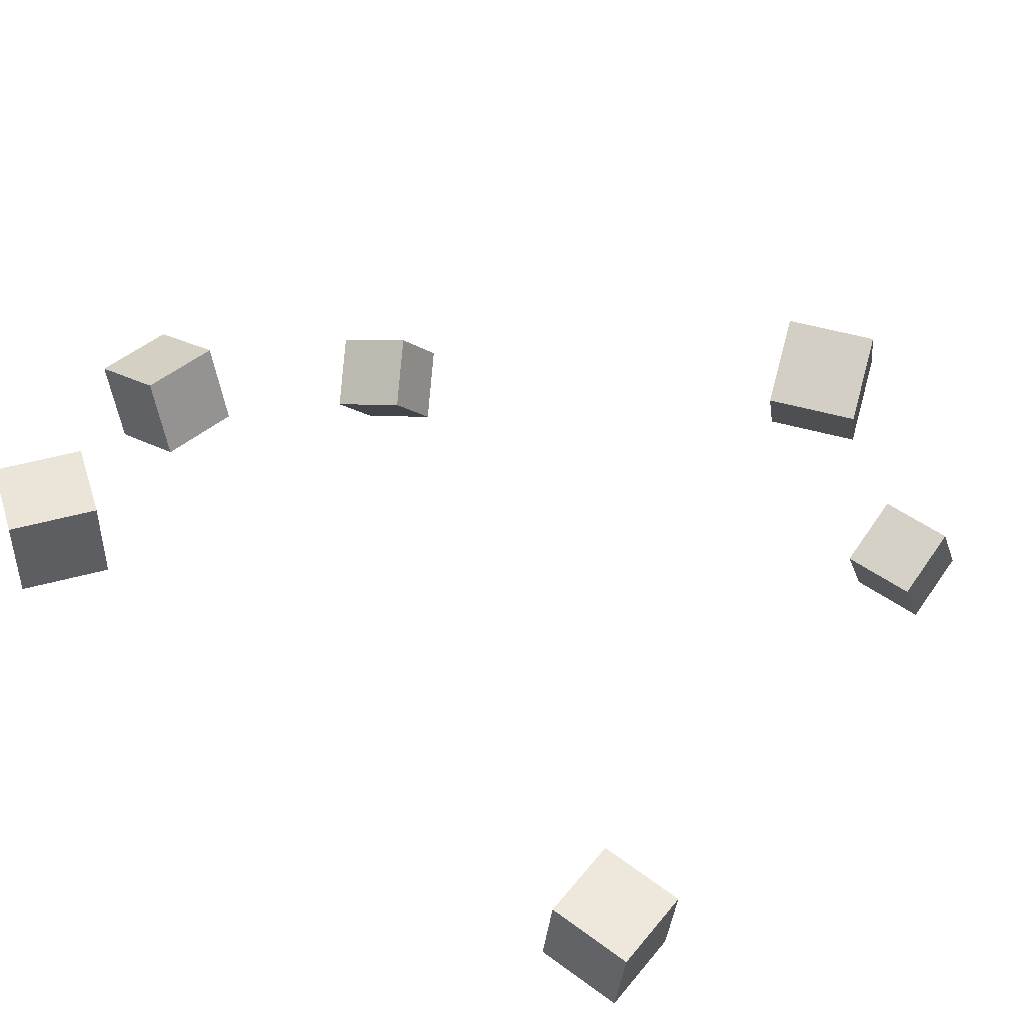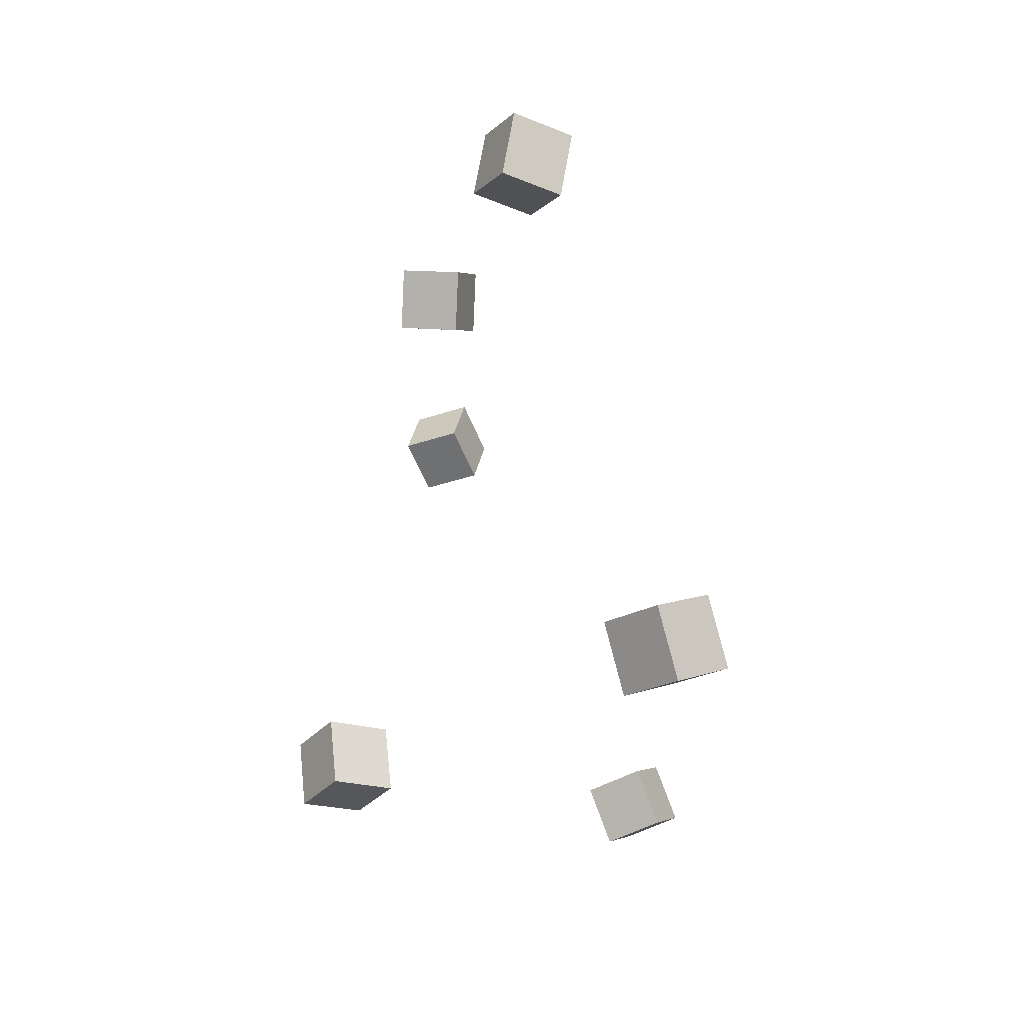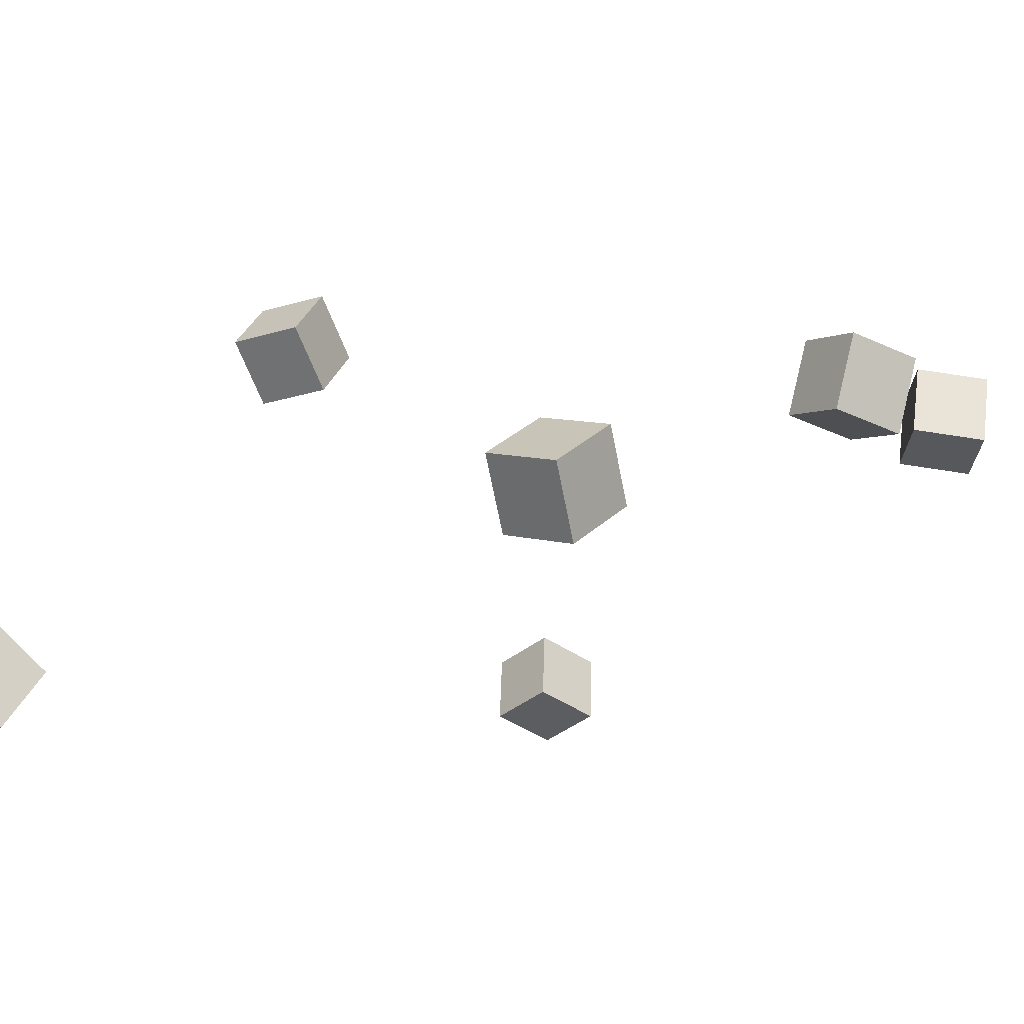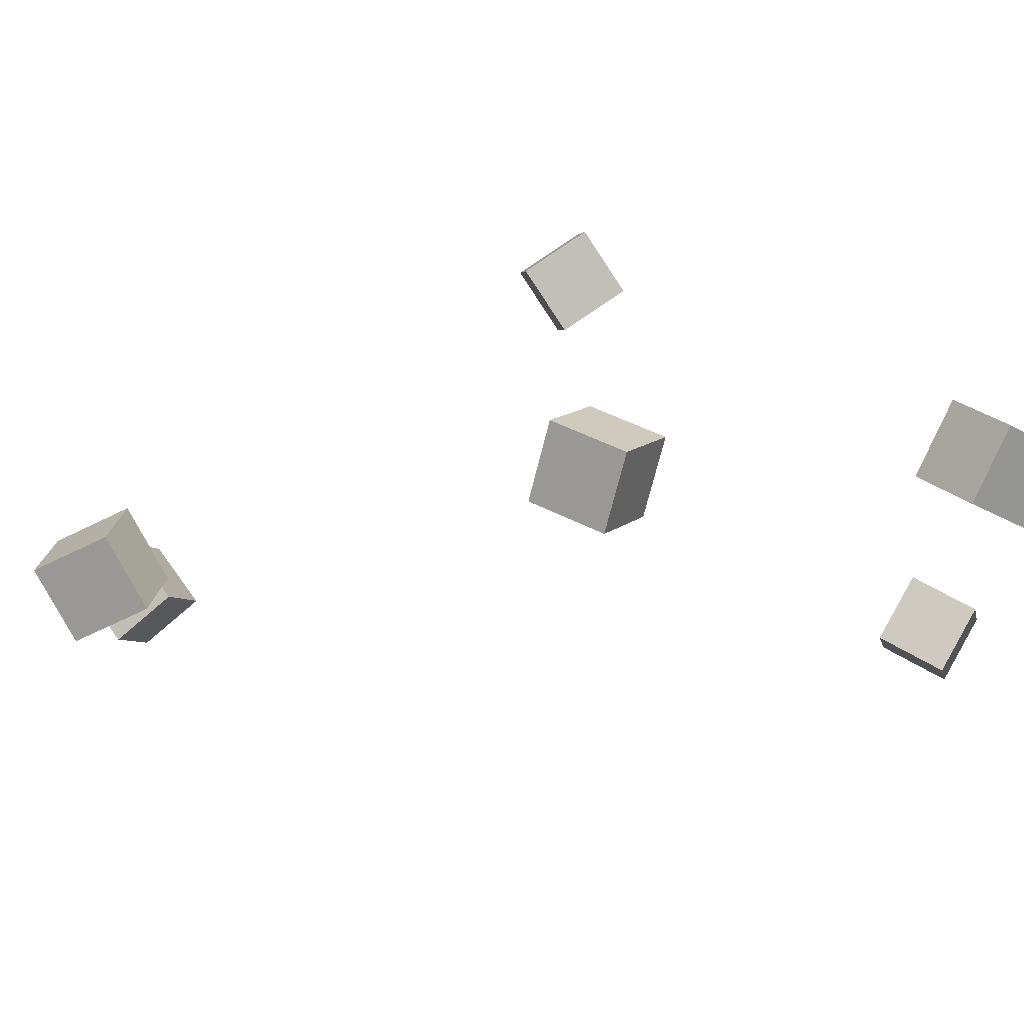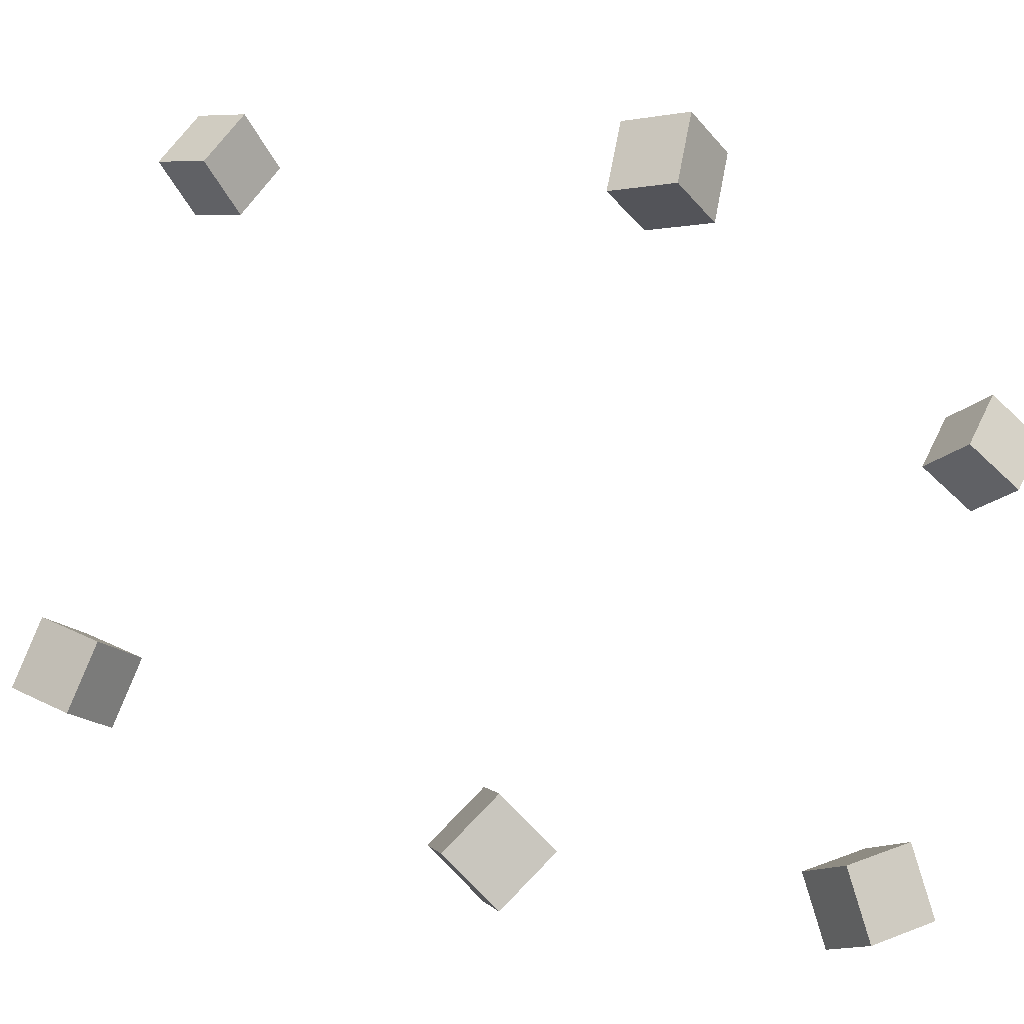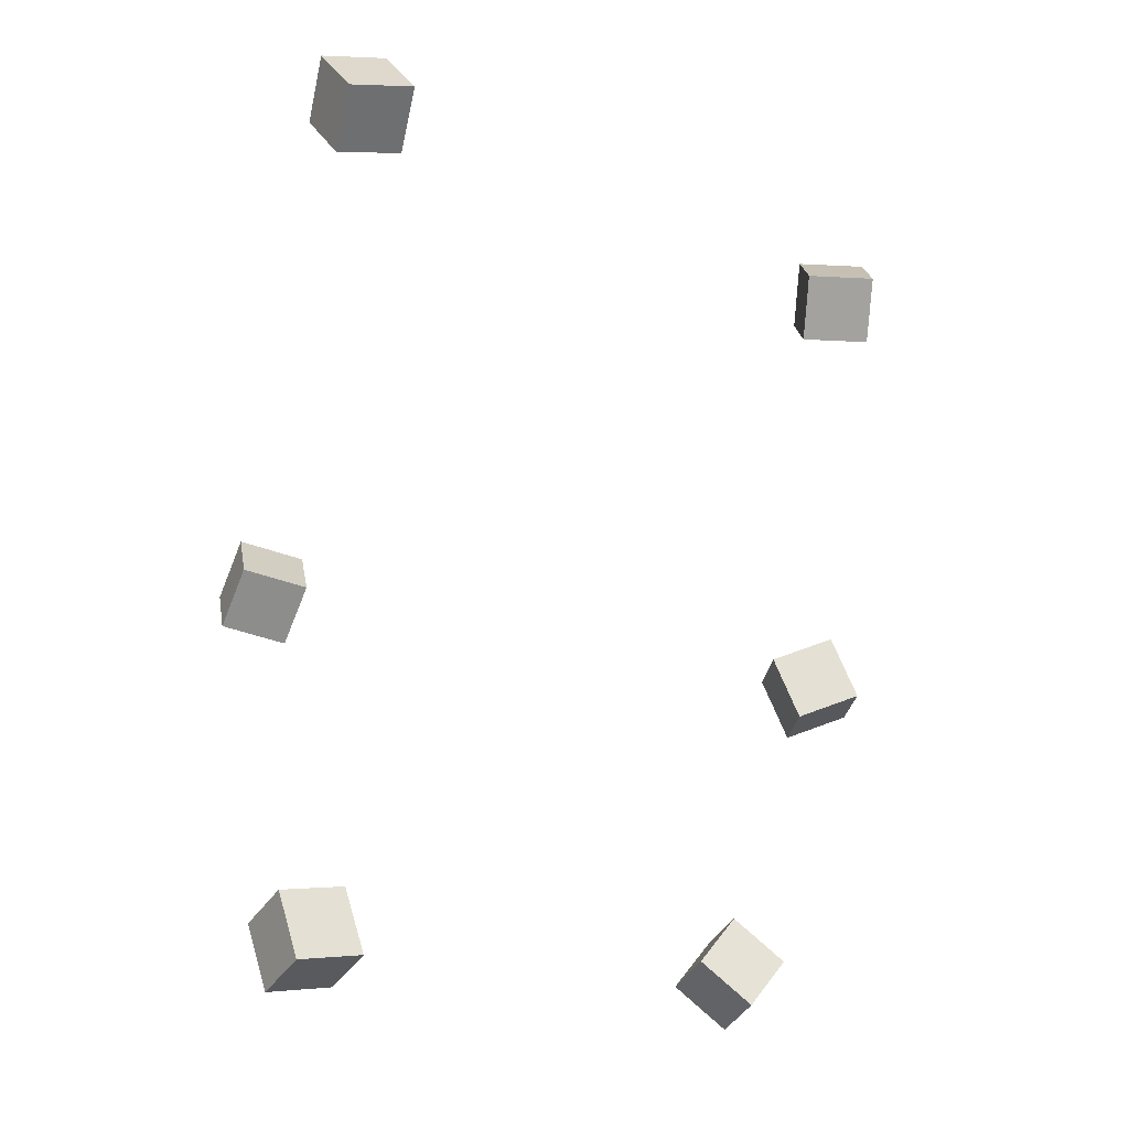
<metadata>
{"format":"obj","ext":"obj","renderer":"f3d","projection":"perspective","resolution":1024,"background":"white","views":[{"elev":20.2,"azim":-153.2,"up":"+Y"},{"elev":75.0,"azim":-87.2,"up":"+Z"},{"elev":-2.9,"azim":40.5,"up":"+Y"},{"elev":12.7,"azim":98.8,"up":"+Y"},{"elev":77.7,"azim":114.3,"up":"+Y"},{"elev":-8.5,"azim":-11.4,"up":"+Z"}]}
</metadata>
<code>
v -0.2489 -0.1532 0.3591
v -0.2428 -0.1956 0.4081
v -0.2696 -0.1078 0.401
v -0.2635 -0.1502 0.45
v -0.1871 -0.1335 0.3684
v -0.181 -0.176 0.4174
v -0.2079 -0.08813 0.4103
v -0.2017 -0.1306 0.4593
f 1.0 7.0 5.0
f 1.0 3.0 7.0
f 1.0 4.0 3.0
f 1.0 2.0 4.0
f 3.0 8.0 7.0
f 3.0 4.0 8.0
f 5.0 7.0 8.0
f 5.0 8.0 6.0
f 1.0 5.0 6.0
f 1.0 6.0 2.0
f 2.0 6.0 8.0
f 2.0 8.0 4.0
v 0.2442 0.05814 -0.1263
v 0.223 0.07578 -0.06742
v 0.25 0.1205 -0.1429
v 0.2288 0.1381 -0.084
v 0.3053 0.05832 -0.1044
v 0.2841 0.07595 -0.04545
v 0.3111 0.1207 -0.1209
v 0.2899 0.1383 -0.06203
f 9.0 15.0 13.0
f 9.0 11.0 15.0
f 9.0 12.0 11.0
f 9.0 10.0 12.0
f 11.0 16.0 15.0
f 11.0 12.0 16.0
f 13.0 15.0 16.0
f 13.0 16.0 14.0
f 9.0 13.0 14.0
f 9.0 14.0 10.0
f 10.0 14.0 16.0
f 10.0 16.0 12.0
v -0.2774 -0.2084 -0.3596
v -0.2912 -0.1834 -0.3017
v -0.299 -0.1547 -0.388
v -0.3128 -0.1296 -0.3301
v -0.2183 -0.183 -0.3565
v -0.2322 -0.1579 -0.2985
v -0.2399 -0.1293 -0.3849
v -0.2538 -0.1042 -0.327
f 17.0 23.0 21.0
f 17.0 19.0 23.0
f 17.0 20.0 19.0
f 17.0 18.0 20.0
f 19.0 24.0 23.0
f 19.0 20.0 24.0
f 21.0 23.0 24.0
f 21.0 24.0 22.0
f 17.0 21.0 22.0
f 17.0 22.0 18.0
f 18.0 22.0 24.0
f 18.0 24.0 20.0
v 0.1874 0.04598 -0.4096
v 0.1394 0.05531 -0.3675
v 0.1758 0.1037 -0.4356
v 0.1278 0.113 -0.3935
v 0.2288 0.07284 -0.3685
v 0.1808 0.08216 -0.3263
v 0.2172 0.1305 -0.3944
v 0.1692 0.1398 -0.3523
f 25.0 31.0 29.0
f 25.0 27.0 31.0
f 25.0 28.0 27.0
f 25.0 26.0 28.0
f 27.0 32.0 31.0
f 27.0 28.0 32.0
f 29.0 31.0 32.0
f 29.0 32.0 30.0
f 25.0 29.0 30.0
f 25.0 30.0 26.0
f 26.0 30.0 32.0
f 26.0 32.0 28.0
v 0.2344 -0.005872 0.245
v 0.2323 -0.03433 0.3024
v 0.2423 0.05057 0.2733
v 0.2402 0.02211 0.3307
v 0.2976 -0.01388 0.2433
v 0.2956 -0.04234 0.3007
v 0.3055 0.04256 0.2716
v 0.3035 0.0141 0.329
f 33.0 39.0 37.0
f 33.0 35.0 39.0
f 33.0 36.0 35.0
f 33.0 34.0 36.0
f 35.0 40.0 39.0
f 35.0 36.0 40.0
f 37.0 39.0 40.0
f 37.0 40.0 38.0
f 33.0 37.0 38.0
f 33.0 38.0 34.0
f 34.0 38.0 40.0
f 34.0 40.0 36.0
v -0.3257 0.146 -0.03833
v -0.3077 0.1109 0.01406
v -0.3259 0.2002 -0.001956
v -0.3078 0.1651 0.05043
v -0.2628 0.1562 -0.05315
v -0.2447 0.1211 -0.0007642
v -0.2629 0.2104 -0.01678
v -0.2449 0.1753 0.03561
f 41.0 47.0 45.0
f 41.0 43.0 47.0
f 41.0 44.0 43.0
f 41.0 42.0 44.0
f 43.0 48.0 47.0
f 43.0 44.0 48.0
f 45.0 47.0 48.0
f 45.0 48.0 46.0
f 41.0 45.0 46.0
f 41.0 46.0 42.0
f 42.0 46.0 48.0
f 42.0 48.0 44.0

</code>
